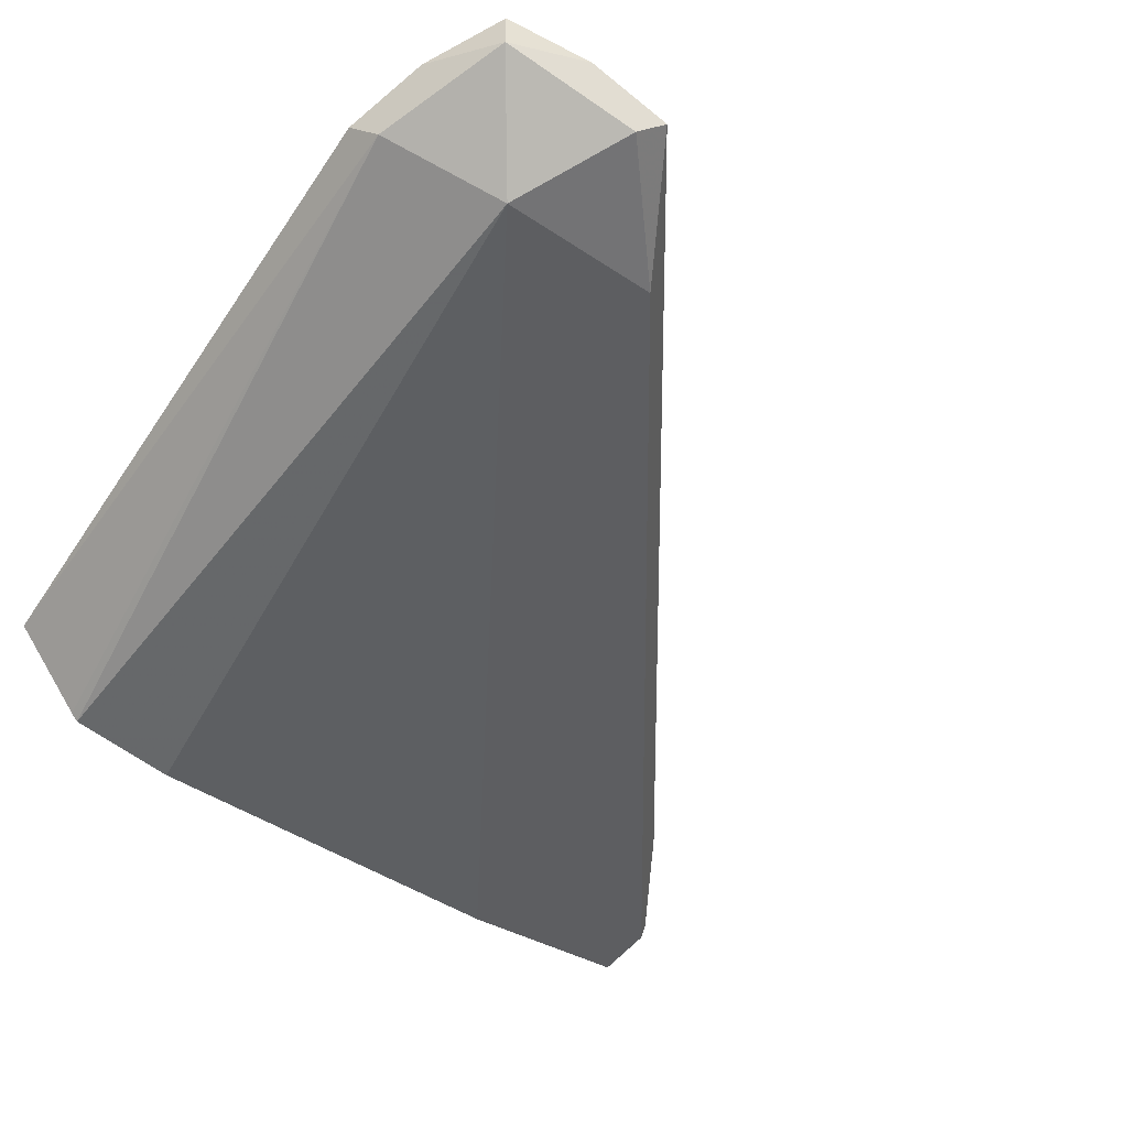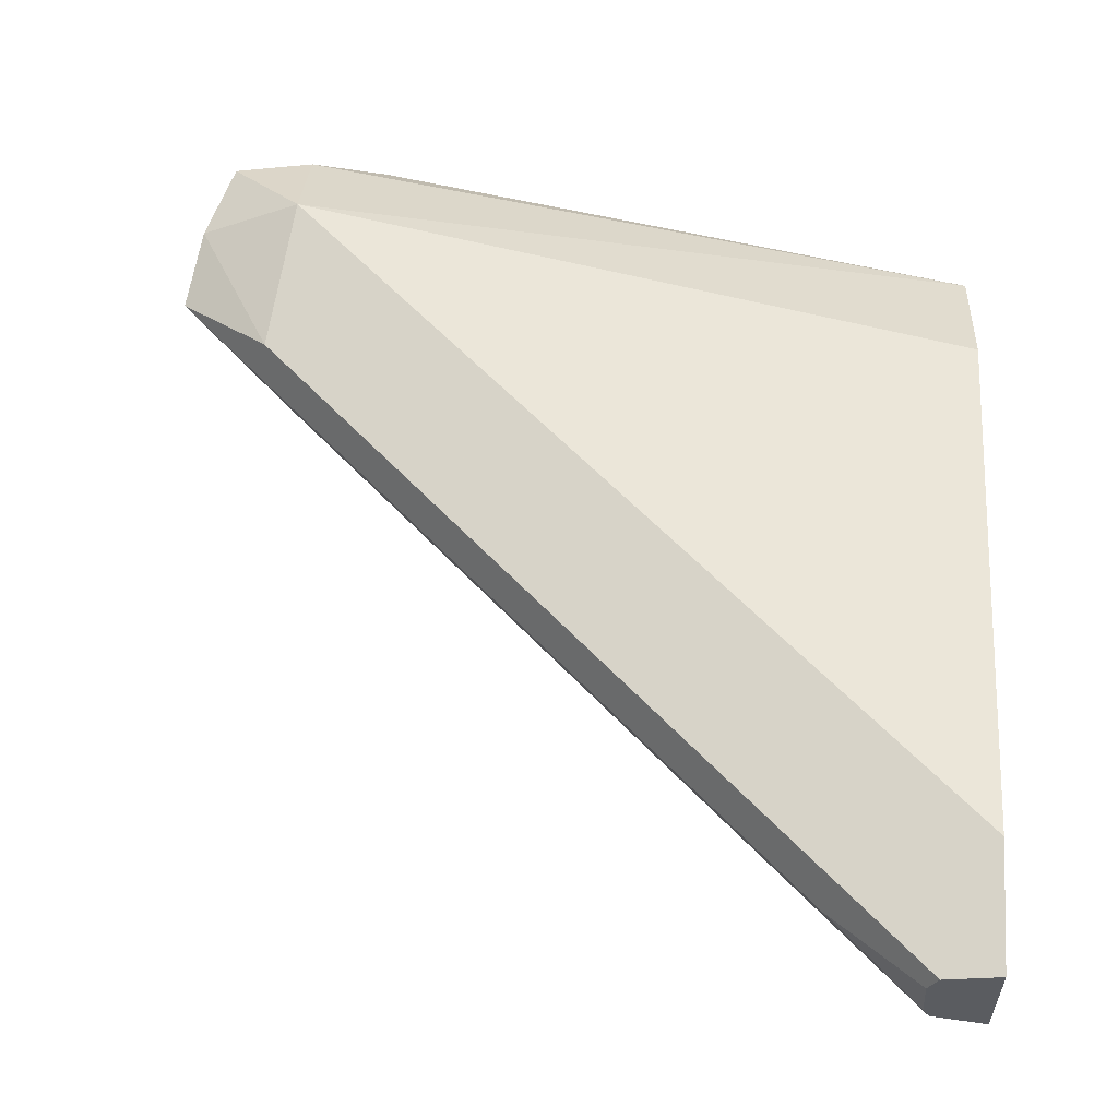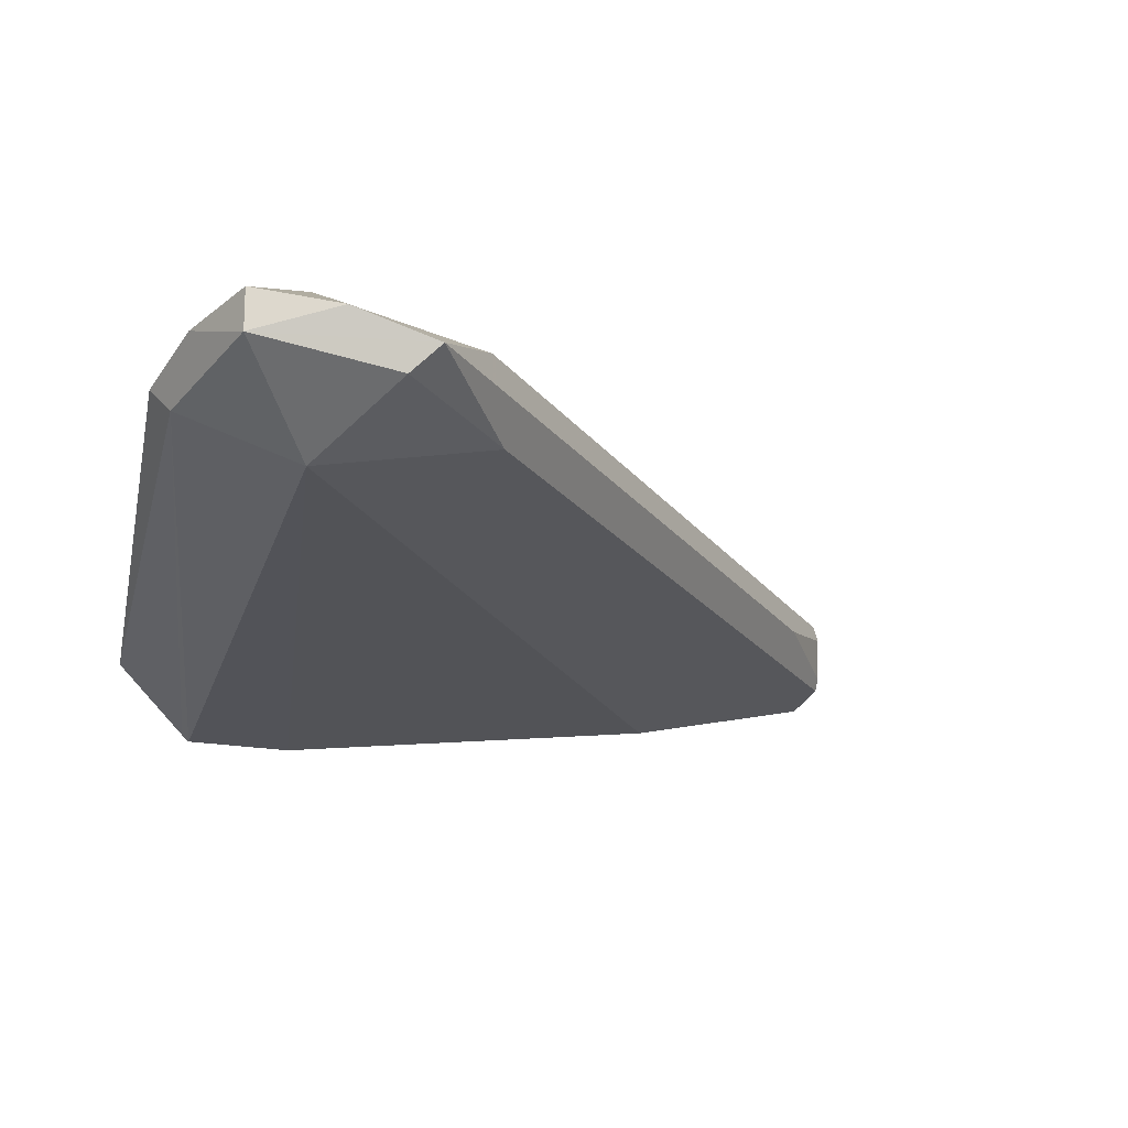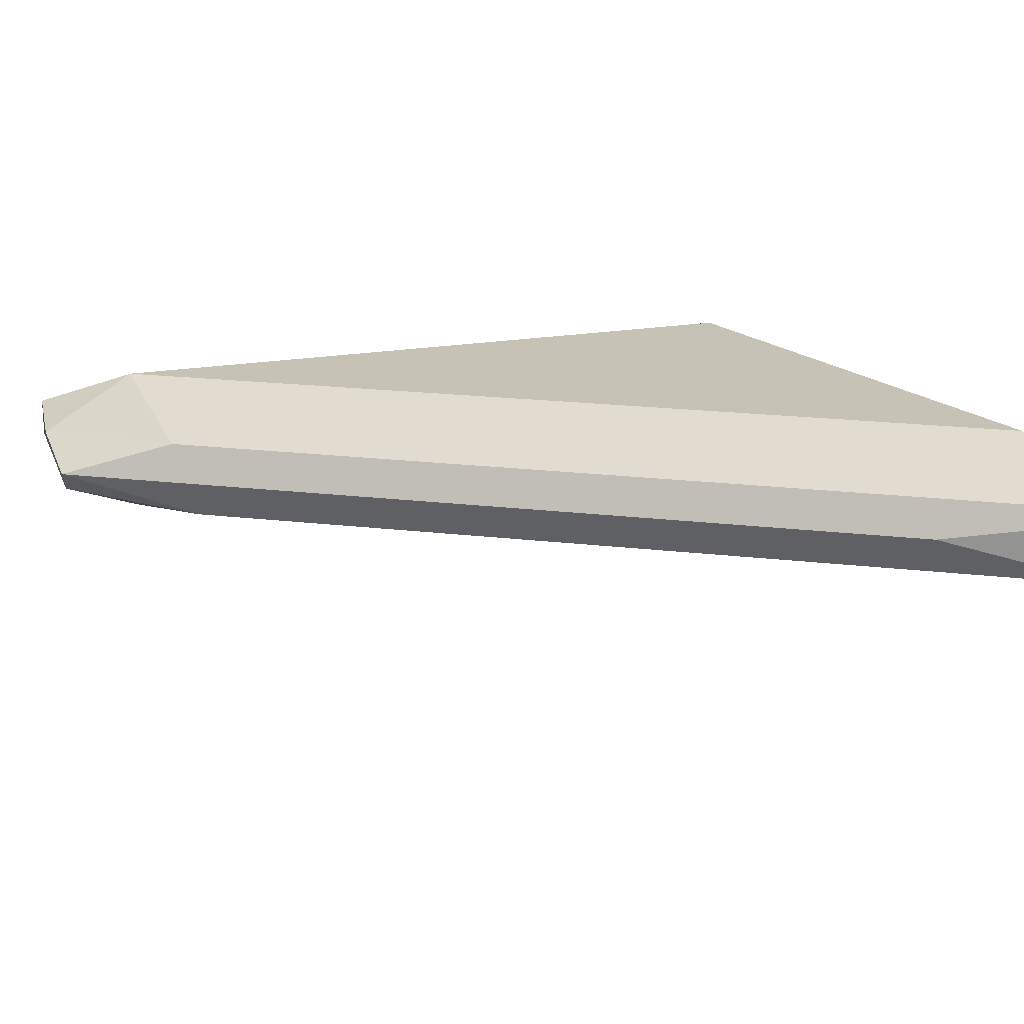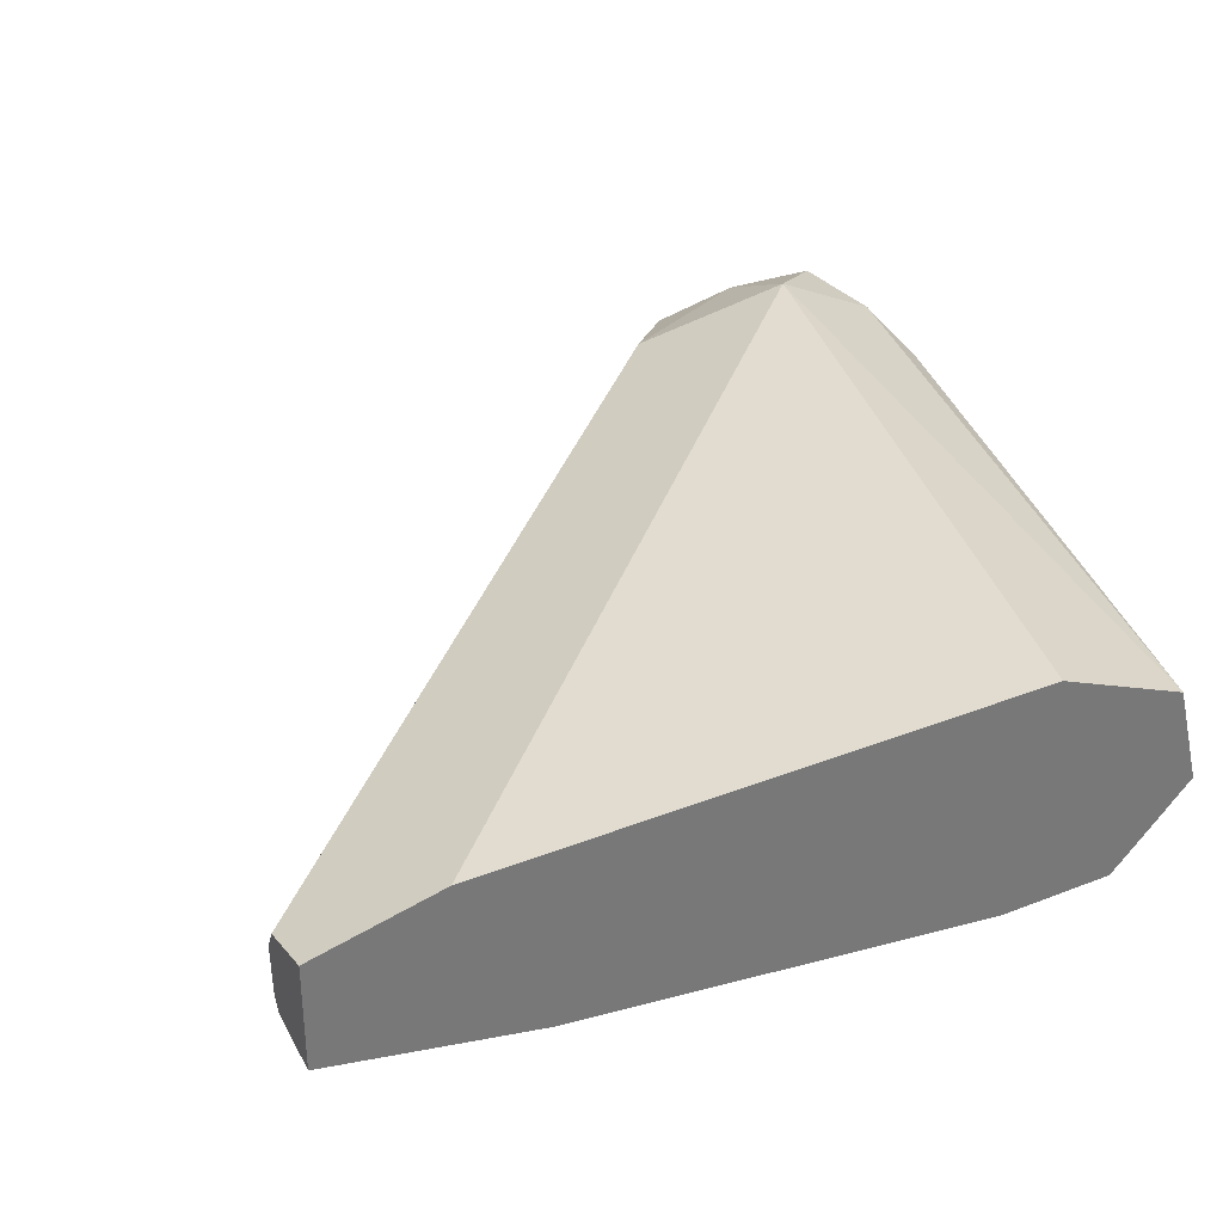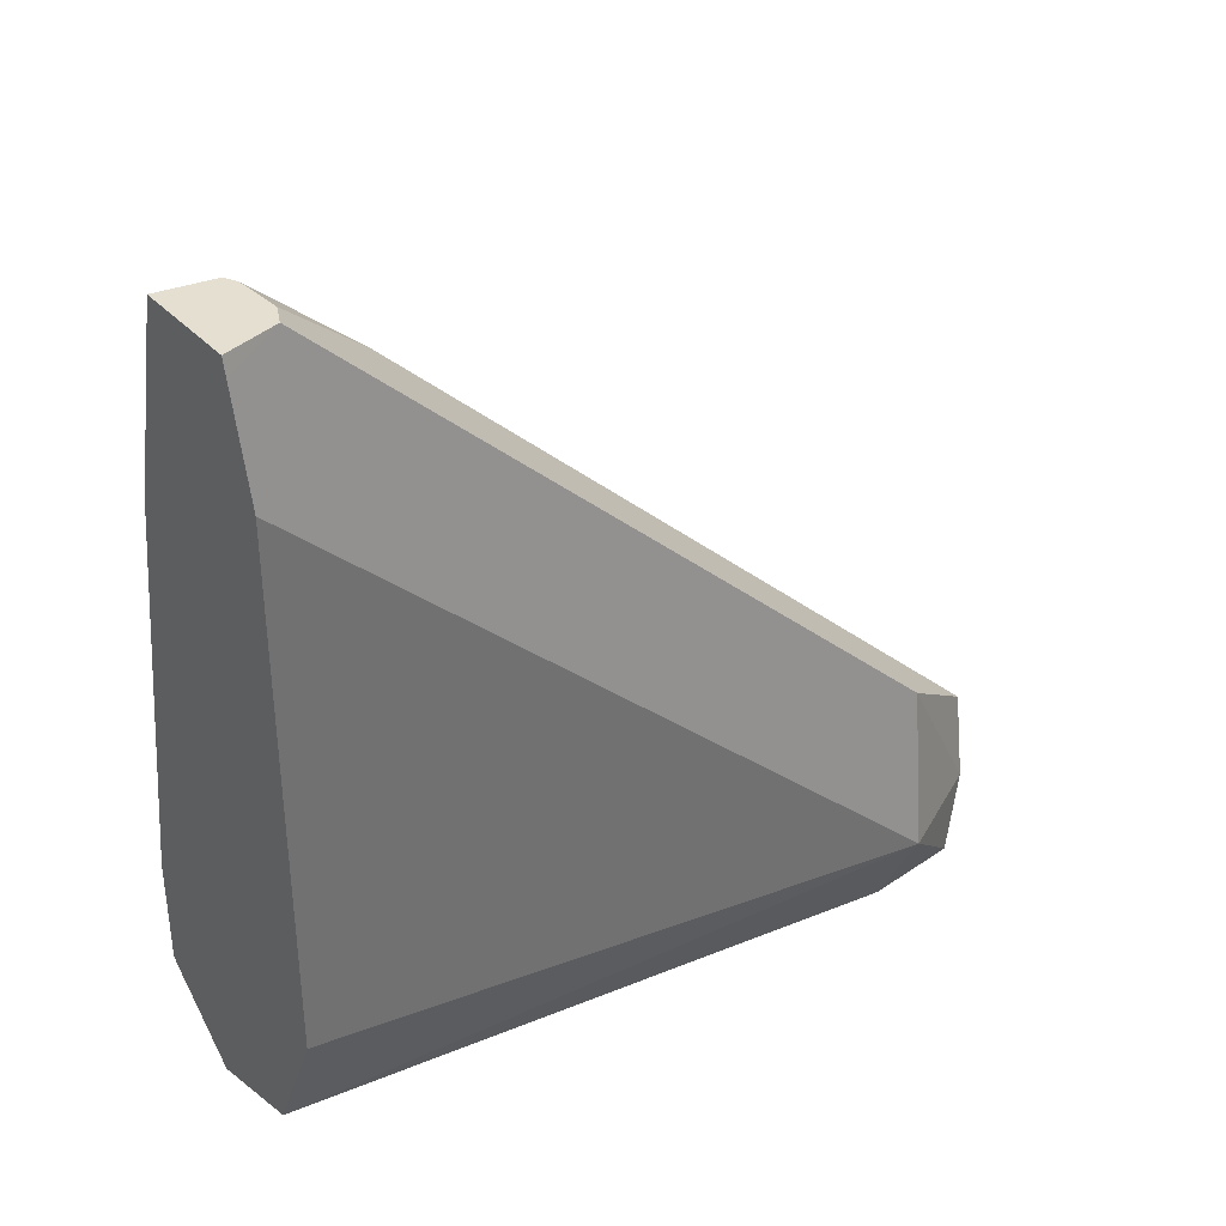
<metadata>
{"format":"obj","ext":"obj","renderer":"f3d","projection":"perspective","resolution":1024,"background":"white","views":[{"elev":-47.5,"azim":-134.3,"up":"+Y"},{"elev":56.4,"azim":3.0,"up":"+Y"},{"elev":-17.2,"azim":-112.5,"up":"+Y"},{"elev":18.9,"azim":-31.9,"up":"+Y"},{"elev":34.3,"azim":62.1,"up":"+Y"},{"elev":37.5,"azim":142.6,"up":"+Z"}]}
</metadata>
<code>
v -0.3791 0.3539 -0.3152
v -0.3791 0.3303 -0.3152
v -0.3791 0.3548 -0.3192
v -0.3917 0.3511 -0.3152
v -0.3917 0.3331 -0.3152
v -0.3791 0.3288 -0.3217
v -0.3791 0.3601 -0.3431
v -0.4006 0.3511 -0.3241
v -0.3939 0.3466 -0.3152
v -0.3926 0.3348 -0.3152
v -0.3961 0.3331 -0.3196
v -0.3791 0.3198 -0.3622
v -0.5401 0.3331 -0.4636
v -0.3961 0.3601 -0.3601
v -0.3791 0.3601 -0.4681
v -0.4366 0.3511 -0.3601
v -0.3932 0.336 -0.3152
v -0.4501 0.3421 -0.3691
v -0.4141 0.3421 -0.3331
v -0.4681 0.3241 -0.4321
v -0.5041 0.3241 -0.4681
v -0.5401 0.3241 -0.5041
v -0.3791 0.3066 -0.4598
v -0.5671 0.3421 -0.4861
v -0.5641 0.3361 -0.4921
v -0.4681 0.3601 -0.4321
v -0.3791 0.3474 -0.4978
v -0.5401 0.3601 -0.5041
v -0.5446 0.3511 -0.4681
v -0.5581 0.3421 -0.5221
v -0.5281 0.3361 -0.5281
v -0.3791 0.3066 -0.4854
v -0.5641 0.3481 -0.5041
v -0.5041 0.3601 -0.4681
v -0.3791 0.3246 -0.5036
v -0.5221 0.3421 -0.5311
v -0.5401 0.3481 -0.5281
v -0.5581 0.3511 -0.5221
v -0.3791 0.308 -0.4871
f 22 32 23
f 22 31 32
f 22 30 31
f 17 18 24
f 17 19 18
f 16 24 18
f 16 29 24
f 16 26 29
f 13 21 20
f 14 26 16
f 13 17 24
f 13 22 21
f 13 25 22
f 13 24 25
f 12 22 23
f 15 27 28
f 22 25 30
f 31 39 32
f 24 33 30
f 12 21 22
f 31 35 39
f 31 36 35
f 30 33 38
f 30 36 31
f 30 37 36
f 30 38 37
f 24 29 33
f 28 29 34
f 28 38 33
f 28 37 38
f 27 37 28
f 27 36 37
f 27 35 36
f 26 34 29
f 24 30 25
f 28 33 29
f 12 20 21
f 1 2 6
f 11 17 13
f 1 5 2
f 1 10 5
f 1 17 10
f 1 9 17
f 1 4 9
f 1 3 4
f 1 7 3
f 1 15 7
f 1 27 15
f 1 35 27
f 12 13 20
f 1 32 39
f 1 23 32
f 1 12 23
f 1 6 12
f 2 5 6
f 3 7 8
f 1 39 35
f 4 8 9
f 3 8 4
f 10 17 11
f 9 19 17
f 9 16 18
f 8 16 9
f 8 14 16
f 7 26 14
f 9 18 19
f 7 28 34
f 7 15 28
f 7 14 8
f 6 13 12
f 6 11 13
f 5 11 6
f 7 34 26
f 5 10 11

</code>
